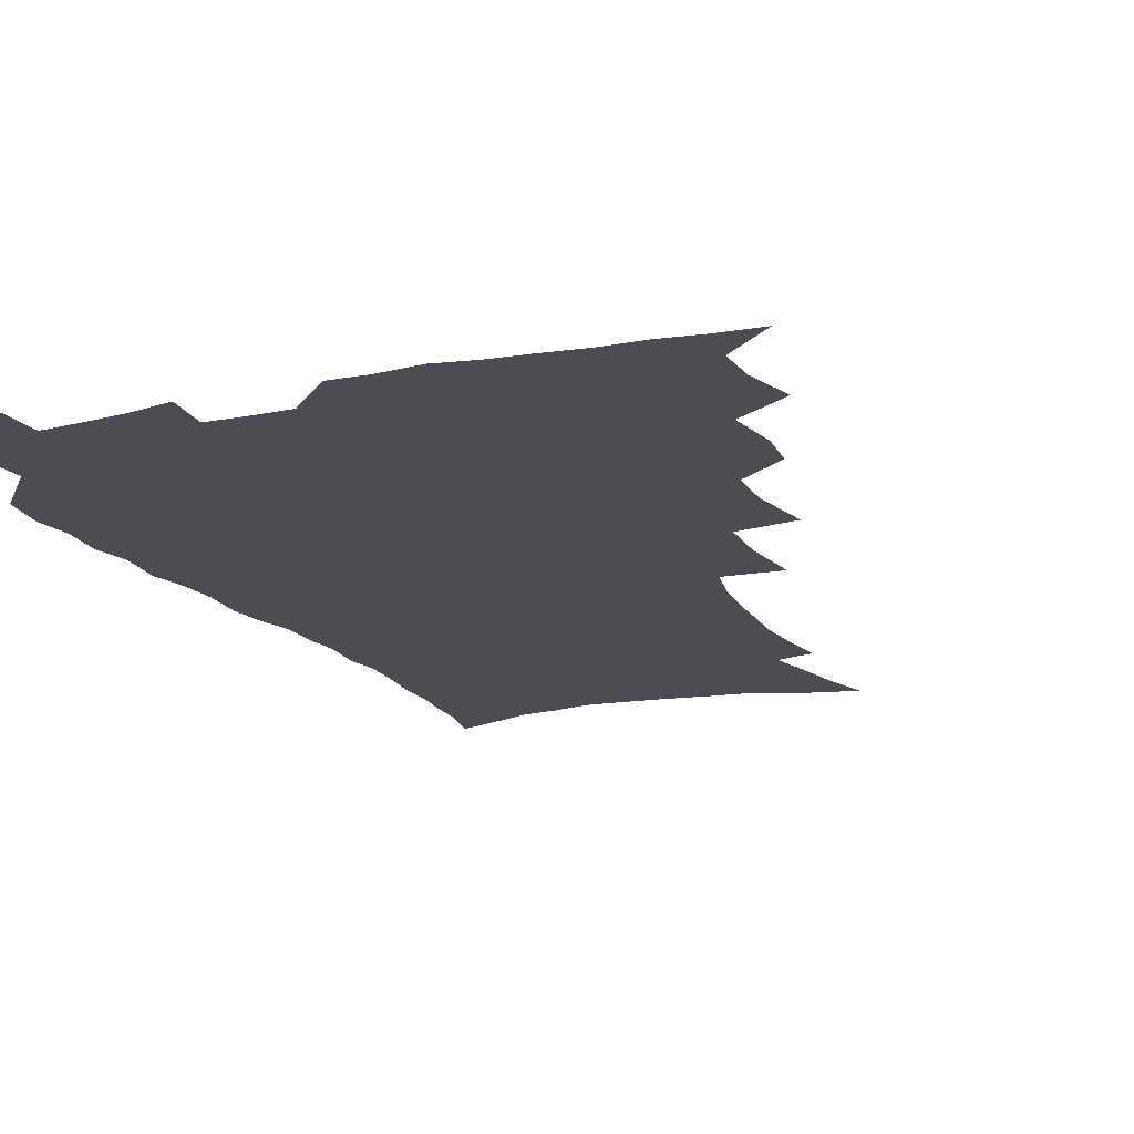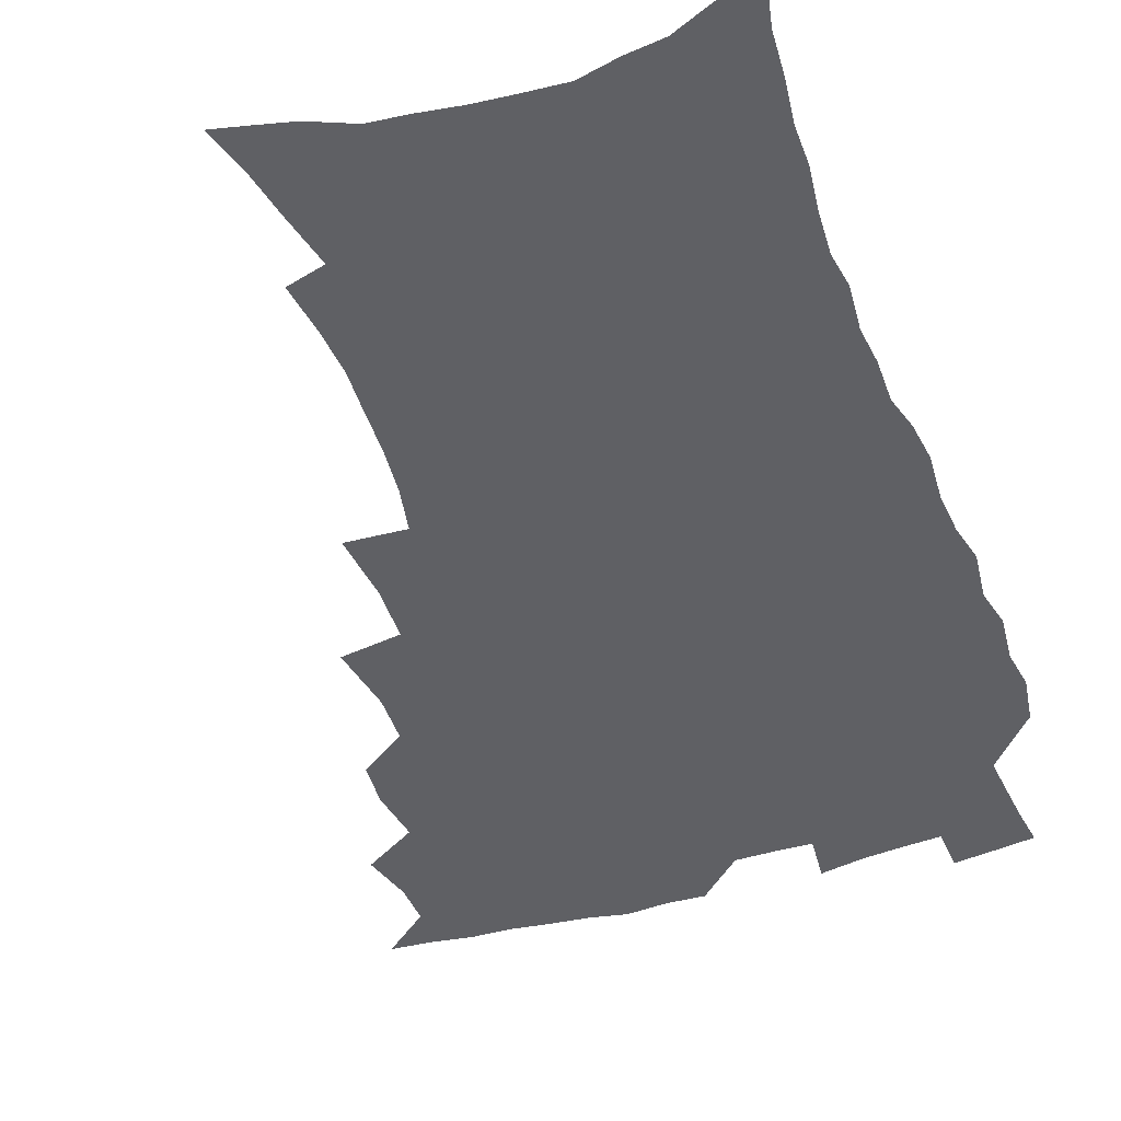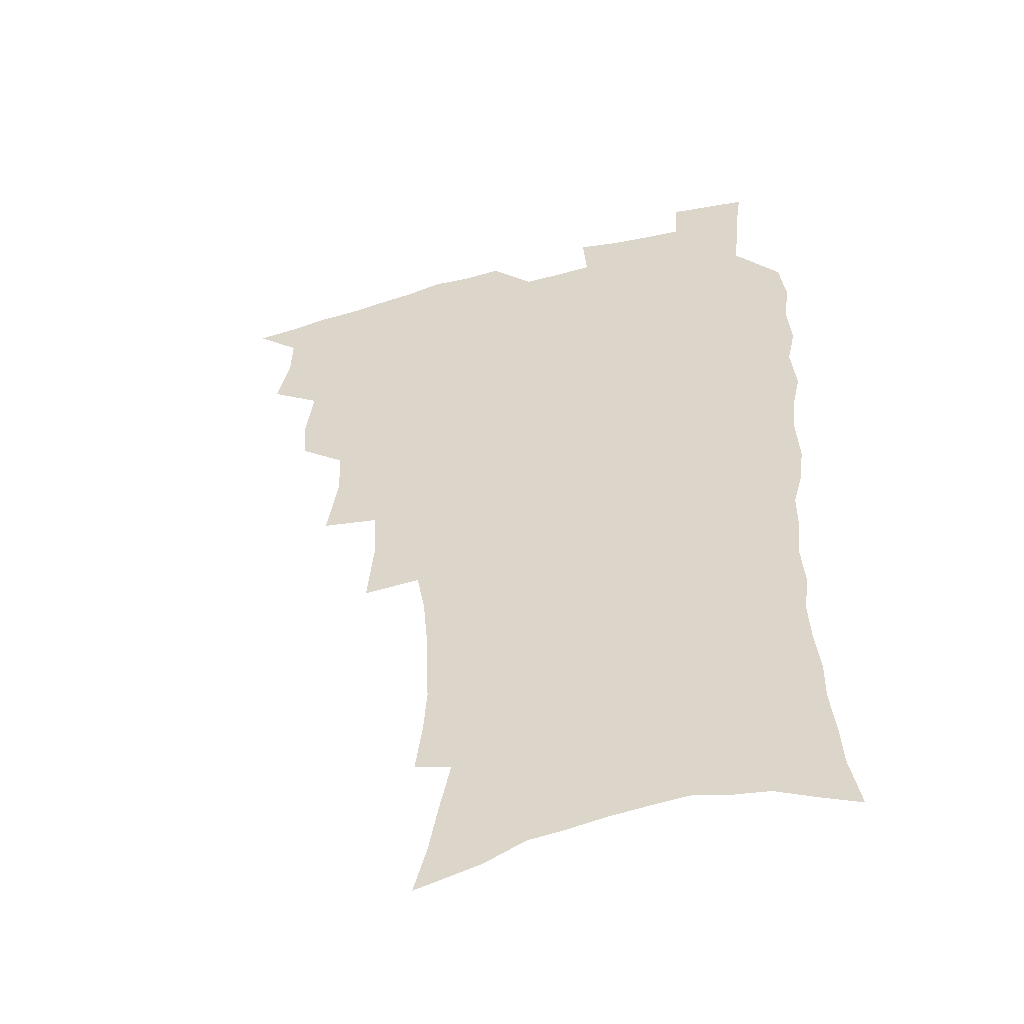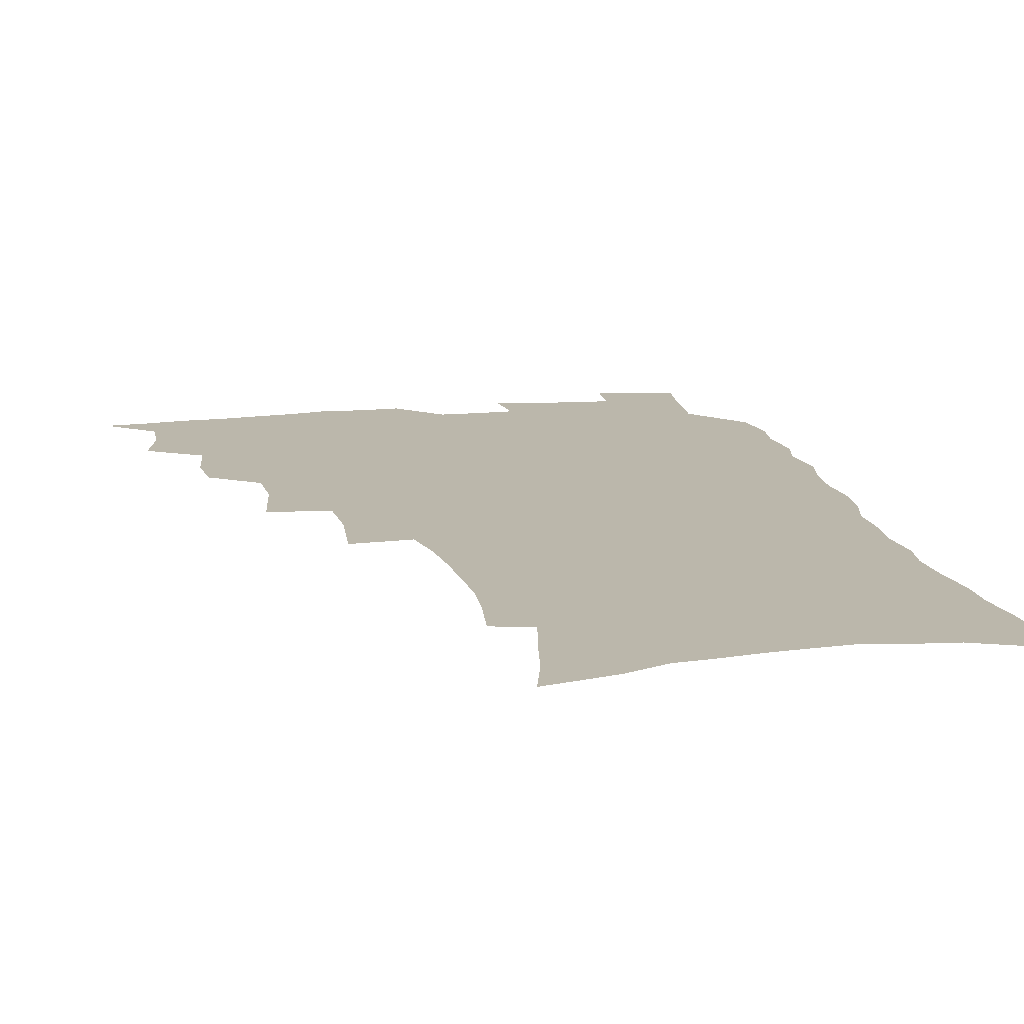
<metadata>
{"format":"obj","ext":"obj","renderer":"f3d","projection":"perspective","resolution":1024,"background":"white","views":[{"elev":-16.3,"azim":-157.2,"up":"+Z"},{"elev":-44.4,"azim":19.3,"up":"+Z"},{"elev":-49.5,"azim":16.8,"up":"+Y"},{"elev":14.2,"azim":-12.8,"up":"+Z"}]}
</metadata>
<code>
v 465.8 521.8 0
v 477.5 472.4 0
v 482.7 491.2 0
v 483.2 506.7 0
v 481.4 522.6 0
v 495.8 423 0
v 494.4 439.4 0
v 497.4 459.7 0
v 499.5 477 0
v 500 492.6 0
v 499.1 507.5 0
v 496.4 524.7 0
v 509.7 366.6 0
v 514 391.9 0
v 513.4 410 0
v 515.7 430.4 0
v 513.7 445.5 0
v 512.6 460.4 0
v 516.3 479.1 0
v 515.7 493.7 0
v 514.2 508.6 0
v 512 524.9 0
v 530.6 317 0
v 533.2 342.6 0
v 532.4 362.8 0
v 531.6 381.7 0
v 532.4 401.1 0
v 530.7 416.2 0
v 531.6 433.9 0
v 531.7 449.8 0
v 531.8 465.5 0
v 531.2 480.2 0
v 530.4 494.9 0
v 528.9 509.8 0
v 526.7 526.6 0
v 555.5 213.9 0
v 558.2 232.8 0
v 559.5 250.4 0
v 558.7 265.6 0
v 558 283.5 0
v 556.4 301.2 0
v 553.1 318.1 0
v 550.4 335.3 0
v 548.9 352.8 0
v 548.7 372 0
v 547.1 387.5 0
v 546.9 404.5 0
v 546.9 420.9 0
v 547.7 437.4 0
v 547.4 452.4 0
v 548.3 467.6 0
v 546.9 481.6 0
v 545.1 496.1 0
v 543.7 510.8 0
v 541.3 527.9 0
v 556.8 154.4 0
v 562 172.4 0
v 565.3 188.9 0
v 569.9 209.7 0
v 573 229.9 0
v 572.4 244.5 0
v 572.9 261.8 0
v 571.3 276.2 0
v 571.3 296.5 0
v 568.5 310.3 0
v 566.7 327.5 0
v 564.1 342.2 0
v 564 360.6 0
v 563 376.9 0
v 563 393.9 0
v 562.3 409.1 0
v 563.5 426.1 0
v 562.3 439.8 0
v 563.4 455.6 0
v 562.4 468.9 0
v 561.3 482.6 0
v 560.2 496.7 0
v 557.9 512.9 0
v 555.4 530.5 0
v 569.6 157.2 0
v 576.6 179.5 0
v 581.5 200.6 0
v 585 221.4 0
v 585.9 238.5 0
v 586.1 255.2 0
v 584.9 269.3 0
v 584.3 286.7 0
v 583.4 303.8 0
v 581.5 318.5 0
v 580.6 335.8 0
v 579.4 351.4 0
v 577.3 364.3 0
v 576.8 380.7 0
v 577.1 397.4 0
v 577.8 414.6 0
v 577.2 428 0
v 576.7 441.8 0
v 577.1 456.5 0
v 576.1 469.8 0
v 575.8 483.4 0
v 574.6 497.3 0
v 572.3 513.8 0
v 571.2 529 0
v 583.1 160.4 0
v 592.4 189.2 0
v 596.5 211.2 0
v 597.2 227 0
v 597.6 243.5 0
v 597.4 259.5 0
v 596.7 275.1 0
v 595.9 291 0
v 594.9 307.2 0
v 594.5 325.7 0
v 592.9 339.3 0
v 591.6 353.3 0
v 591.3 369.9 0
v 590.4 384.6 0
v 590.6 398.7 0
v 590.7 414.8 0
v 590.2 428.5 0
v 590.3 442.9 0
v 590.7 457.3 0
v 590.2 470.6 0
v 589.6 484.1 0
v 588.5 498.5 0
v 586.9 514 0
v 585.4 529.5 0
v 598.7 166.9 0
v 606.2 195 0
v 608.5 214.9 0
v 609.3 232.3 0
v 609.1 246.9 0
v 608.4 261.1 0
v 608 278 0
v 607.5 295.2 0
v 606.7 310.3 0
v 606.2 328.2 0
v 605.2 341.8 0
v 604.7 357.5 0
v 603.8 371.3 0
v 602.8 382.3 0
v 603.3 399.7 0
v 603.9 416.5 0
v 603.6 429.9 0
v 604.2 445.1 0
v 603.9 457.8 0
v 603.7 471.1 0
v 603.3 484.5 0
v 603.3 498 0
v 601.9 513.2 0
v 613.2 168.3 0
v 618.6 196.6 0
v 620.2 217.3 0
v 620.6 233.3 0
v 620.5 249.9 0
v 620 264.7 0
v 619.6 281.9 0
v 618.9 295.3 0
v 618.3 313.4 0
v 617.9 328.8 0
v 617.3 343.5 0
v 617 358.5 0
v 616.9 374.2 0
v 616.8 387.8 0
v 616.5 402.1 0
v 616.7 417.5 0
v 616.6 430.4 0
v 617 445 0
v 617.4 458.4 0
v 617.7 471.5 0
v 617.6 484.4 0
v 617.1 498.4 0
v 616.4 512.9 0
v 628.4 170.4 0
v 631.1 196.2 0
v 631.8 215.7 0
v 632 234.4 0
v 631.8 250.6 0
v 631.4 266.2 0
v 630.9 282.4 0
v 630.4 297.4 0
v 630.2 311 0
v 629.5 329.9 0
v 629.4 341.9 0
v 629.1 358.8 0
v 629.2 373.3 0
v 629.2 388.4 0
v 629.2 402.2 0
v 629.3 417.1 0
v 629.6 431.1 0
v 629.9 444.8 0
v 630.3 458.2 0
v 630.6 471.4 0
v 631 484.3 0
v 631.2 497.8 0
v 630.6 513.2 0
v 629 530.8 0
v 643.6 171.6 0
v 643.8 198 0
v 643.6 217.5 0
v 643.6 232.8 0
v 643.4 249.1 0
v 642.9 265.9 0
v 642.4 282.2 0
v 641.8 300 0
v 641.7 312.4 0
v 641.1 329.6 0
v 641.3 343.6 0
v 641.3 357.8 0
v 641.5 372.7 0
v 641.6 387.4 0
v 641.8 401.6 0
v 642.1 415.9 0
v 642.4 430.4 0
v 642.8 444.1 0
v 643.4 457.3 0
v 644 470.6 0
v 644.5 484 0
v 645 497.6 0
v 645.4 511.7 0
v 645.1 527.4 0
v 658.6 172.6 0
v 656.6 196.4 0
v 655.8 214.8 0
v 655 232.5 0
v 655.6 245.6 0
v 654.2 265.2 0
v 654.8 278.1 0
v 653.5 297 0
v 653.1 312.6 0
v 653.2 327.5 0
v 653 343 0
v 653.2 357 0
v 654.5 370 0
v 654.7 384.6 0
v 654.8 399.4 0
v 655.3 413.1 0
v 655.1 429.7 0
v 655.5 443.6 0
v 656.5 456.9 0
v 657.2 470.3 0
v 658.1 483.4 0
v 658.8 496.8 0
v 659.5 510.8 0
v 660 525.6 0
v 673.4 169.1 0
v 669.7 193.5 0
v 668.7 210.7 0
v 668.3 226.8 0
v 667.3 244.4 0
v 666.5 261.1 0
v 666.2 276.6 0
v 665 295 0
v 665.2 309.4 0
v 666.6 322 0
v 666 338.6 0
v 667.2 351.7 0
v 666.8 368.2 0
v 667.1 383.3 0
v 667.7 397.5 0
v 667.7 413 0
v 669.4 426 0
v 670.4 439.7 0
v 670.1 454.9 0
v 670.6 468.8 0
v 671.8 482.2 0
v 672.6 496 0
v 673.6 510.1 0
v 674.7 524.3 0
v 675.7 540.8 0
v 687.4 167.2 0
v 683 189.9 0
v 681.9 206.3 0
v 680.5 223.9 0
v 680.3 239.1 0
v 678.7 257.5 0
v 677.9 274 0
v 677.8 289.5 0
v 678.9 302.9 0
v 678.1 320.3 0
v 679.1 334.1 0
v 679.2 349.8 0
v 680 364 0
v 680.5 379 0
v 682 392.8 0
v 682.5 407.8 0
v 684.2 421.5 0
v 683.6 437.9 0
v 685.1 451.3 0
v 685.1 466.4 0
v 685.2 481.4 0
v 686.3 494.8 0
v 687.9 508.6 0
v 689.3 523 0
v 690.6 538.4 0
v 703 160.3 0
v 697.8 183.1 0
v 695.6 200.9 0
v 695.1 216.3 0
v 693.2 234.1 0
v 692.6 250 0
v 691.8 266.4 0
v 691.9 281.8 0
v 691.6 297.8 0
v 691.3 313.8 0
v 693.4 326.9 0
v 694.5 341.5 0
v 693.6 358.5 0
v 697.2 370.7 0
v 697.1 386.7 0
v 696.4 403.4 0
v 698.8 417 0
v 698.6 433 0
v 699.8 447.6 0
v 700.1 462.8 0
v 699.5 478.5 0
v 701.2 492.3 0
v 702.5 507 0
v 704 521.5 0
v 706 535.9 0
v 718.3 154 0
v 714.1 174.3 0
v 713.1 190 0
v 711.2 206.7 0
v 711.3 221.1 0
v 709.3 238.4 0
v 708.4 254.4 0
v 710.5 267.2 0
v 709.1 284.7 0
v 710.7 298.9 0
v 710.6 315 0
v 714.2 327.6 0
v 716.1 342.3 0
v 714.9 360.2 0
v 716.2 375.5 0
v 719.4 389.5 0
v 717.5 407.8 0
v 720.6 421.8 0
v 719 439.3 0
v 721.2 453.7 0
v 718.8 471.4 0
f 4 5 1
f 8 9 2
f 2 9 3
f 9 10 3
f 3 10 4
f 10 11 4
f 4 11 5
f 11 12 5
f 15 16 6
f 6 16 7
f 16 17 7
f 7 17 8
f 17 18 8
f 8 18 9
f 18 19 9
f 9 19 10
f 19 20 10
f 10 20 11
f 20 21 11
f 11 21 12
f 21 22 12
f 25 26 13
f 13 26 14
f 26 27 14
f 14 27 15
f 27 28 15
f 15 28 16
f 28 29 16
f 16 29 17
f 29 30 17
f 17 30 18
f 30 31 18
f 18 31 19
f 31 32 19
f 19 32 20
f 32 33 20
f 20 33 21
f 33 34 21
f 21 34 22
f 34 35 22
f 42 43 23
f 23 43 24
f 43 44 24
f 24 44 25
f 44 45 25
f 25 45 26
f 45 46 26
f 26 46 27
f 46 47 27
f 27 47 28
f 47 48 28
f 28 48 29
f 48 49 29
f 29 49 30
f 49 50 30
f 30 50 31
f 50 51 31
f 31 51 32
f 51 52 32
f 32 52 33
f 52 53 33
f 33 53 34
f 53 54 34
f 34 54 35
f 54 55 35
f 59 60 36
f 36 60 37
f 60 61 37
f 37 61 38
f 61 62 38
f 38 62 39
f 62 63 39
f 39 63 40
f 63 64 40
f 40 64 41
f 64 65 41
f 41 65 42
f 65 66 42
f 42 66 43
f 66 67 43
f 43 67 44
f 67 68 44
f 44 68 45
f 68 69 45
f 45 69 46
f 69 70 46
f 46 70 47
f 70 71 47
f 47 71 48
f 71 72 48
f 48 72 49
f 72 73 49
f 49 73 50
f 73 74 50
f 50 74 51
f 74 75 51
f 51 75 52
f 75 76 52
f 52 76 53
f 76 77 53
f 53 77 54
f 77 78 54
f 54 78 55
f 78 79 55
f 56 80 57
f 80 81 57
f 57 81 58
f 81 82 58
f 58 82 59
f 82 83 59
f 59 83 60
f 83 84 60
f 60 84 61
f 84 85 61
f 61 85 62
f 85 86 62
f 62 86 63
f 86 87 63
f 63 87 64
f 87 88 64
f 64 88 65
f 88 89 65
f 65 89 66
f 89 90 66
f 66 90 67
f 90 91 67
f 67 91 68
f 91 92 68
f 68 92 69
f 92 93 69
f 69 93 70
f 93 94 70
f 70 94 71
f 94 95 71
f 71 95 72
f 95 96 72
f 72 96 73
f 96 97 73
f 73 97 74
f 97 98 74
f 74 98 75
f 98 99 75
f 75 99 76
f 99 100 76
f 76 100 77
f 100 101 77
f 77 101 78
f 101 102 78
f 78 102 79
f 102 103 79
f 80 104 81
f 104 105 81
f 81 105 82
f 105 106 82
f 82 106 83
f 106 107 83
f 83 107 84
f 107 108 84
f 84 108 85
f 108 109 85
f 85 109 86
f 109 110 86
f 86 110 87
f 110 111 87
f 87 111 88
f 111 112 88
f 88 112 89
f 112 113 89
f 89 113 90
f 113 114 90
f 90 114 91
f 114 115 91
f 91 115 92
f 115 116 92
f 92 116 93
f 116 117 93
f 93 117 94
f 117 118 94
f 94 118 95
f 118 119 95
f 95 119 96
f 119 120 96
f 96 120 97
f 120 121 97
f 97 121 98
f 121 122 98
f 98 122 99
f 122 123 99
f 99 123 100
f 123 124 100
f 100 124 101
f 124 125 101
f 101 125 102
f 125 126 102
f 102 126 103
f 126 127 103
f 104 128 105
f 128 129 105
f 105 129 106
f 129 130 106
f 106 130 107
f 130 131 107
f 107 131 108
f 131 132 108
f 108 132 109
f 132 133 109
f 109 133 110
f 133 134 110
f 110 134 111
f 134 135 111
f 111 135 112
f 135 136 112
f 112 136 113
f 136 137 113
f 113 137 114
f 137 138 114
f 114 138 115
f 138 139 115
f 115 139 116
f 139 140 116
f 116 140 117
f 140 141 117
f 117 141 118
f 141 142 118
f 118 142 119
f 142 143 119
f 119 143 120
f 143 144 120
f 120 144 121
f 144 145 121
f 121 145 122
f 145 146 122
f 122 146 123
f 146 147 123
f 123 147 124
f 147 148 124
f 124 148 125
f 148 149 125
f 125 149 126
f 149 150 126
f 126 150 127
f 128 151 129
f 151 152 129
f 129 152 130
f 152 153 130
f 130 153 131
f 153 154 131
f 131 154 132
f 154 155 132
f 132 155 133
f 155 156 133
f 133 156 134
f 156 157 134
f 134 157 135
f 157 158 135
f 135 158 136
f 158 159 136
f 136 159 137
f 159 160 137
f 137 160 138
f 160 161 138
f 138 161 139
f 161 162 139
f 139 162 140
f 162 163 140
f 140 163 141
f 163 164 141
f 141 164 142
f 164 165 142
f 142 165 143
f 165 166 143
f 143 166 144
f 166 167 144
f 144 167 145
f 167 168 145
f 145 168 146
f 168 169 146
f 146 169 147
f 169 170 147
f 147 170 148
f 170 171 148
f 148 171 149
f 171 172 149
f 149 172 150
f 172 173 150
f 151 174 152
f 174 175 152
f 152 175 153
f 175 176 153
f 153 176 154
f 176 177 154
f 154 177 155
f 177 178 155
f 155 178 156
f 178 179 156
f 156 179 157
f 179 180 157
f 157 180 158
f 180 181 158
f 158 181 159
f 181 182 159
f 159 182 160
f 182 183 160
f 160 183 161
f 183 184 161
f 161 184 162
f 184 185 162
f 162 185 163
f 185 186 163
f 163 186 164
f 186 187 164
f 164 187 165
f 187 188 165
f 165 188 166
f 188 189 166
f 166 189 167
f 189 190 167
f 167 190 168
f 190 191 168
f 168 191 169
f 191 192 169
f 169 192 170
f 192 193 170
f 170 193 171
f 193 194 171
f 171 194 172
f 194 195 172
f 172 195 173
f 195 196 173
f 174 198 175
f 198 199 175
f 175 199 176
f 199 200 176
f 176 200 177
f 200 201 177
f 177 201 178
f 201 202 178
f 178 202 179
f 202 203 179
f 179 203 180
f 203 204 180
f 180 204 181
f 204 205 181
f 181 205 182
f 205 206 182
f 182 206 183
f 206 207 183
f 183 207 184
f 207 208 184
f 184 208 185
f 208 209 185
f 185 209 186
f 209 210 186
f 186 210 187
f 210 211 187
f 187 211 188
f 211 212 188
f 188 212 189
f 212 213 189
f 189 213 190
f 213 214 190
f 190 214 191
f 214 215 191
f 191 215 192
f 215 216 192
f 192 216 193
f 216 217 193
f 193 217 194
f 217 218 194
f 194 218 195
f 218 219 195
f 195 219 196
f 219 220 196
f 196 220 197
f 220 221 197
f 198 222 199
f 222 223 199
f 199 223 200
f 223 224 200
f 200 224 201
f 224 225 201
f 201 225 202
f 225 226 202
f 202 226 203
f 226 227 203
f 203 227 204
f 227 228 204
f 204 228 205
f 228 229 205
f 205 229 206
f 229 230 206
f 206 230 207
f 230 231 207
f 207 231 208
f 231 232 208
f 208 232 209
f 232 233 209
f 209 233 210
f 233 234 210
f 210 234 211
f 234 235 211
f 211 235 212
f 235 236 212
f 212 236 213
f 236 237 213
f 213 237 214
f 237 238 214
f 214 238 215
f 238 239 215
f 215 239 216
f 239 240 216
f 216 240 217
f 240 241 217
f 217 241 218
f 241 242 218
f 218 242 219
f 242 243 219
f 219 243 220
f 243 244 220
f 220 244 221
f 244 245 221
f 222 246 223
f 246 247 223
f 223 247 224
f 247 248 224
f 224 248 225
f 248 249 225
f 225 249 226
f 249 250 226
f 226 250 227
f 250 251 227
f 227 251 228
f 251 252 228
f 228 252 229
f 252 253 229
f 229 253 230
f 253 254 230
f 230 254 231
f 254 255 231
f 231 255 232
f 255 256 232
f 232 256 233
f 256 257 233
f 233 257 234
f 257 258 234
f 234 258 235
f 258 259 235
f 235 259 236
f 259 260 236
f 236 260 237
f 260 261 237
f 237 261 238
f 261 262 238
f 238 262 239
f 262 263 239
f 239 263 240
f 263 264 240
f 240 264 241
f 264 265 241
f 241 265 242
f 265 266 242
f 242 266 243
f 266 267 243
f 243 267 244
f 267 268 244
f 244 268 245
f 268 269 245
f 246 271 247
f 271 272 247
f 247 272 248
f 272 273 248
f 248 273 249
f 273 274 249
f 249 274 250
f 274 275 250
f 250 275 251
f 275 276 251
f 251 276 252
f 276 277 252
f 252 277 253
f 277 278 253
f 253 278 254
f 278 279 254
f 254 279 255
f 279 280 255
f 255 280 256
f 280 281 256
f 256 281 257
f 281 282 257
f 257 282 258
f 282 283 258
f 258 283 259
f 283 284 259
f 259 284 260
f 284 285 260
f 260 285 261
f 285 286 261
f 261 286 262
f 286 287 262
f 262 287 263
f 287 288 263
f 263 288 264
f 288 289 264
f 264 289 265
f 289 290 265
f 265 290 266
f 290 291 266
f 266 291 267
f 291 292 267
f 267 292 268
f 292 293 268
f 268 293 269
f 293 294 269
f 269 294 270
f 294 295 270
f 271 296 272
f 296 297 272
f 272 297 273
f 297 298 273
f 273 298 274
f 298 299 274
f 274 299 275
f 299 300 275
f 275 300 276
f 300 301 276
f 276 301 277
f 301 302 277
f 277 302 278
f 302 303 278
f 278 303 279
f 303 304 279
f 279 304 280
f 304 305 280
f 280 305 281
f 305 306 281
f 281 306 282
f 306 307 282
f 282 307 283
f 307 308 283
f 283 308 284
f 308 309 284
f 284 309 285
f 309 310 285
f 285 310 286
f 310 311 286
f 286 311 287
f 311 312 287
f 287 312 288
f 312 313 288
f 288 313 289
f 313 314 289
f 289 314 290
f 314 315 290
f 290 315 291
f 315 316 291
f 291 316 292
f 316 317 292
f 292 317 293
f 317 318 293
f 293 318 294
f 318 319 294
f 294 319 295
f 319 320 295
f 296 321 297
f 321 322 297
f 297 322 298
f 322 323 298
f 298 323 299
f 323 324 299
f 299 324 300
f 324 325 300
f 300 325 301
f 325 326 301
f 301 326 302
f 326 327 302
f 302 327 303
f 327 328 303
f 303 328 304
f 328 329 304
f 304 329 305
f 329 330 305
f 305 330 306
f 330 331 306
f 306 331 307
f 331 332 307
f 307 332 308
f 332 333 308
f 308 333 309
f 333 334 309
f 309 334 310
f 334 335 310
f 310 335 311
f 335 336 311
f 311 336 312
f 336 337 312
f 312 337 313
f 337 338 313
f 313 338 314
f 338 339 314
f 314 339 315
f 339 340 315
f 315 340 316
f 340 341 316
f 316 341 317

</code>
